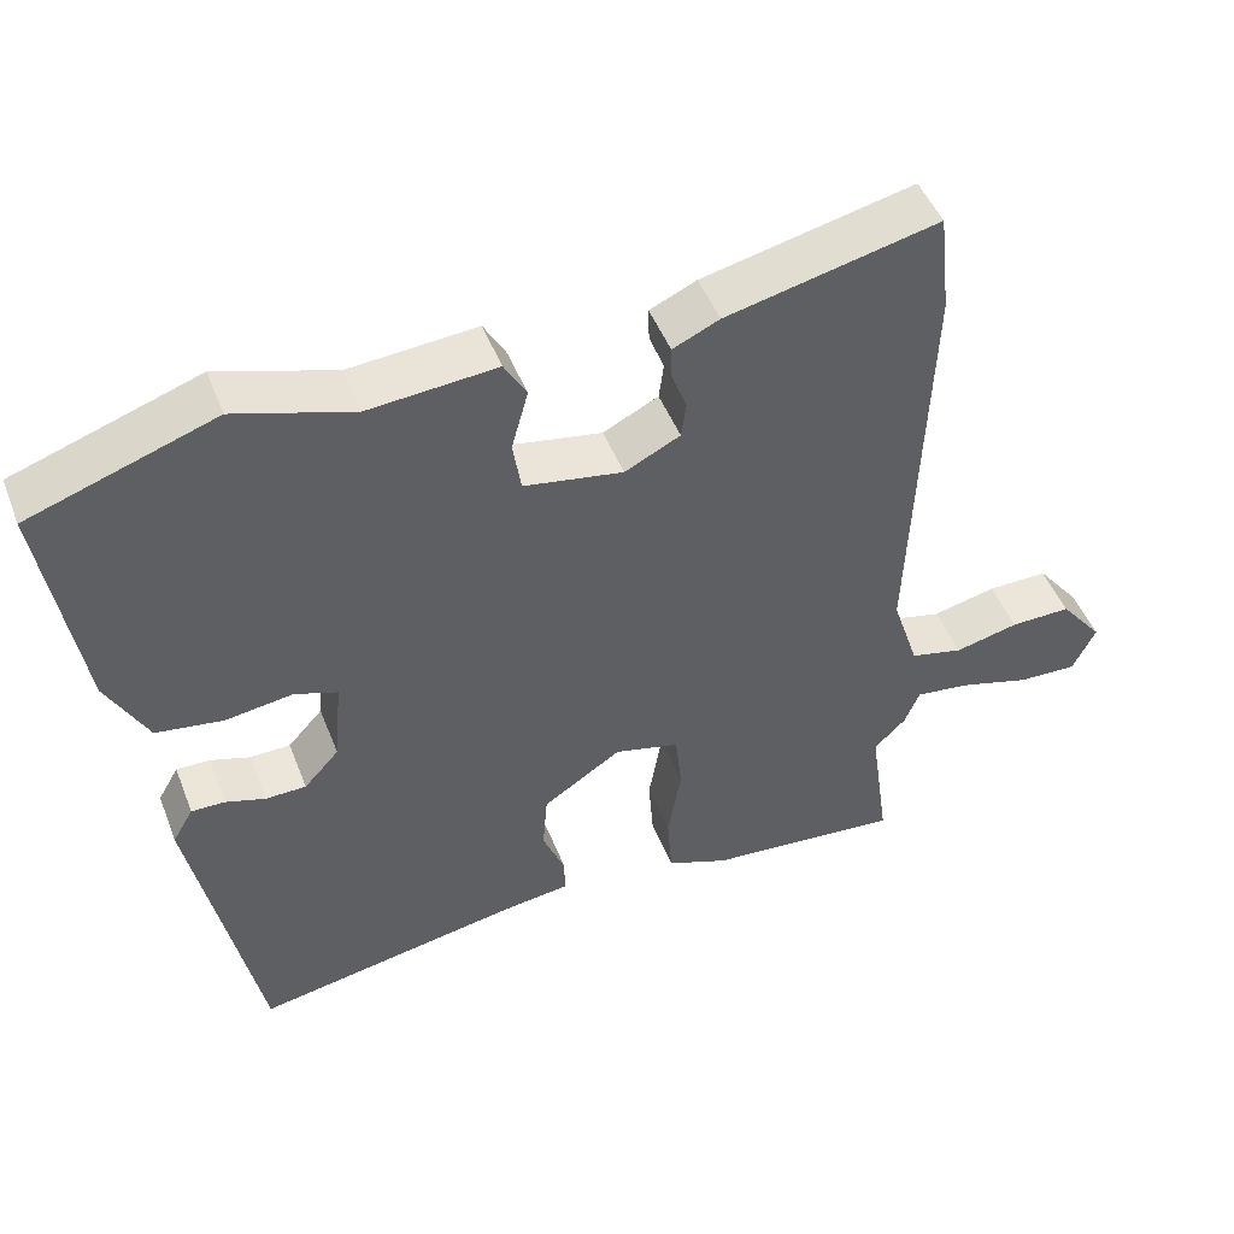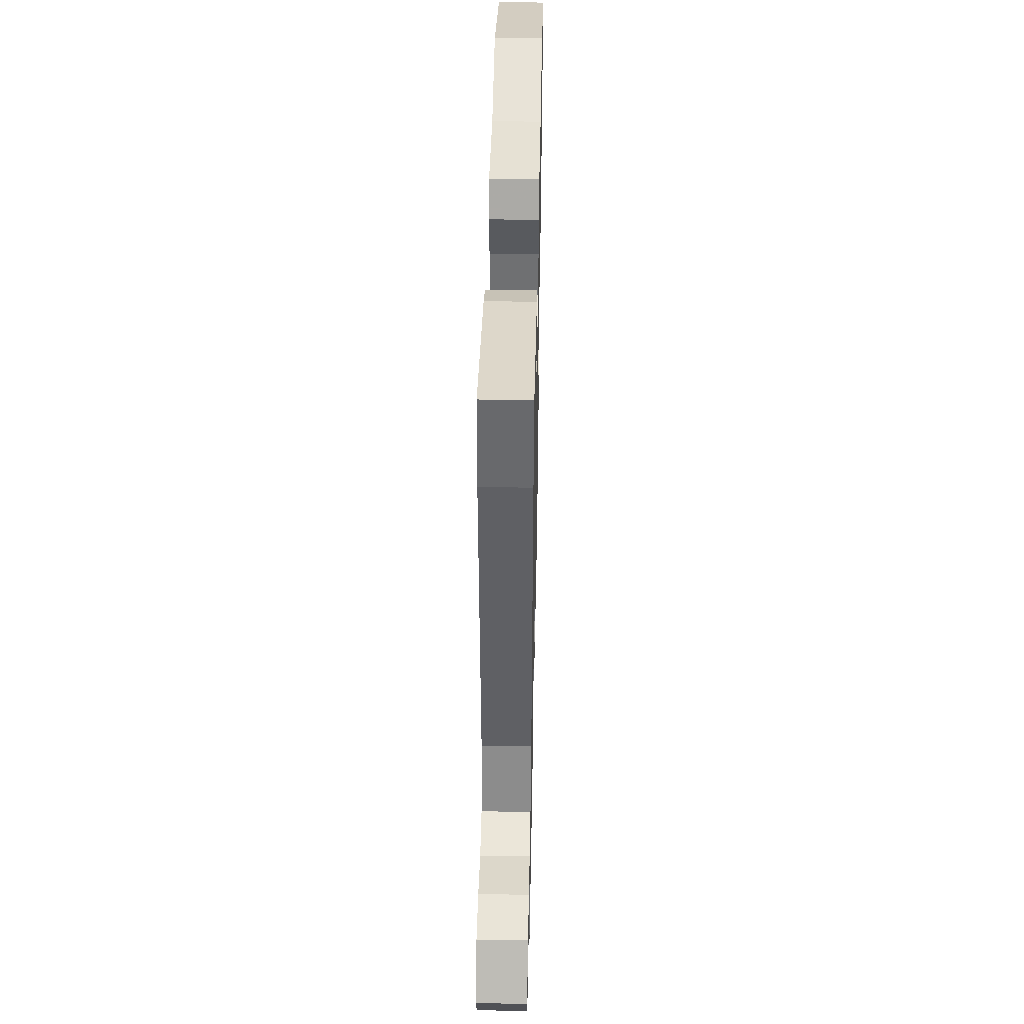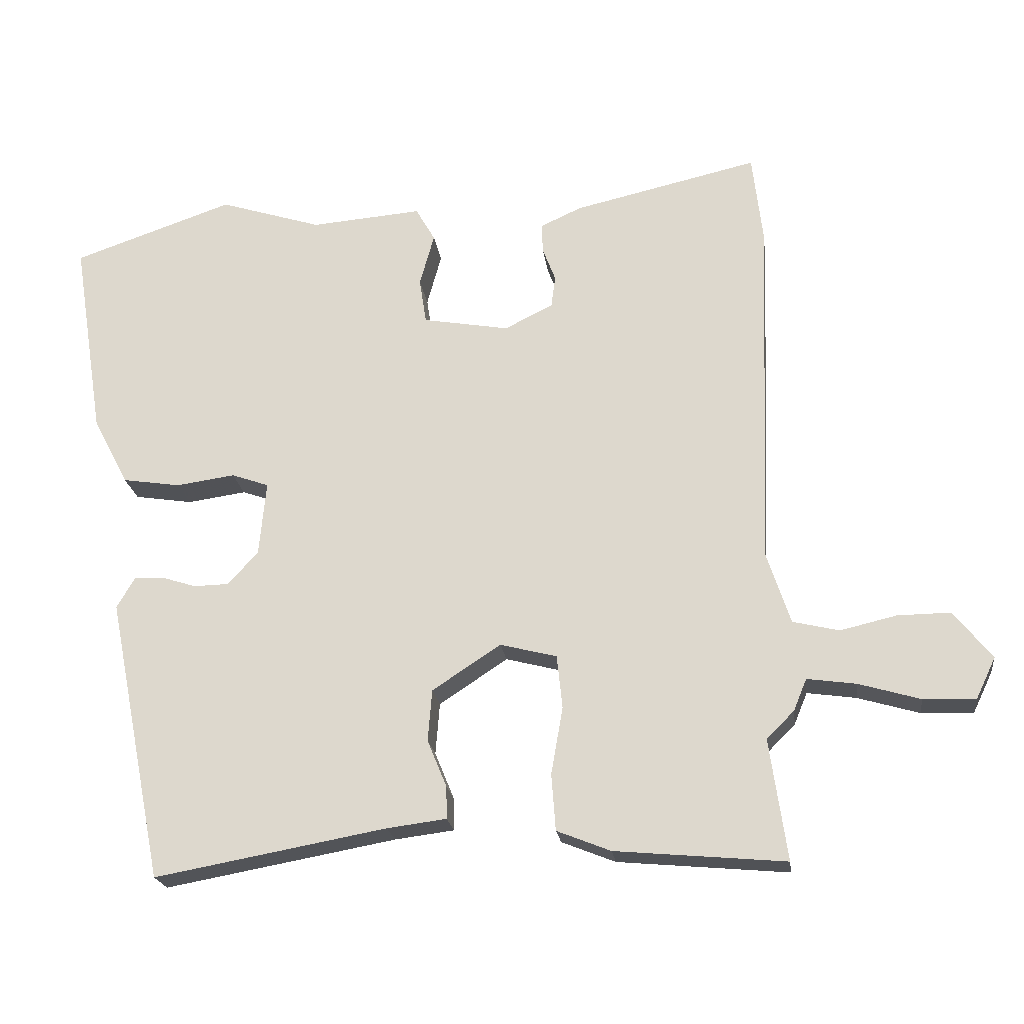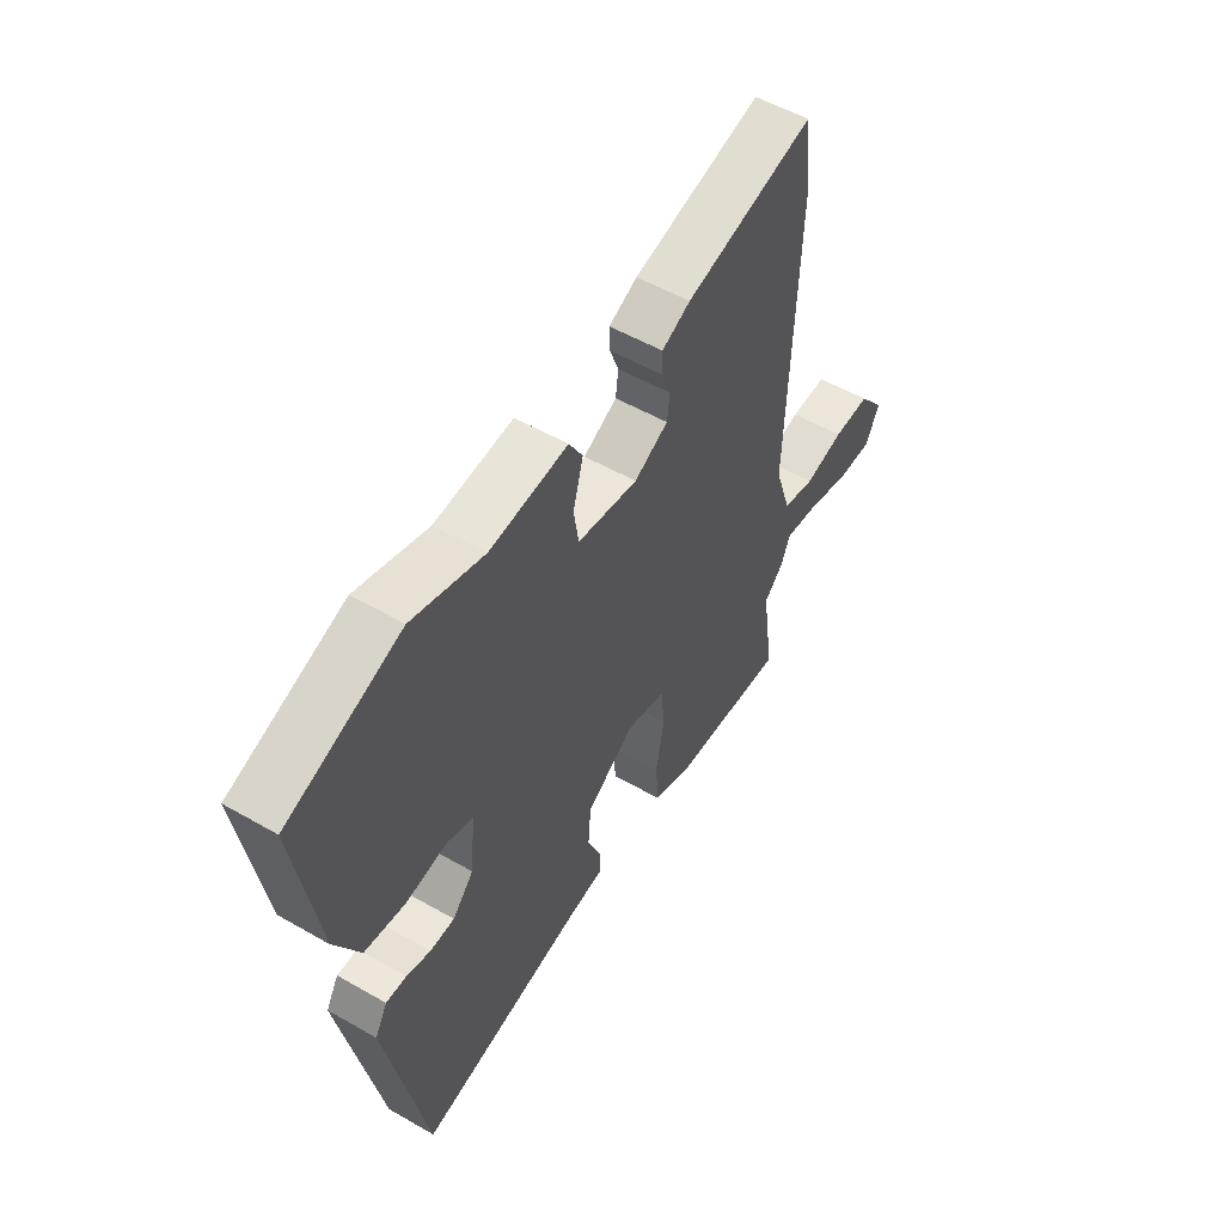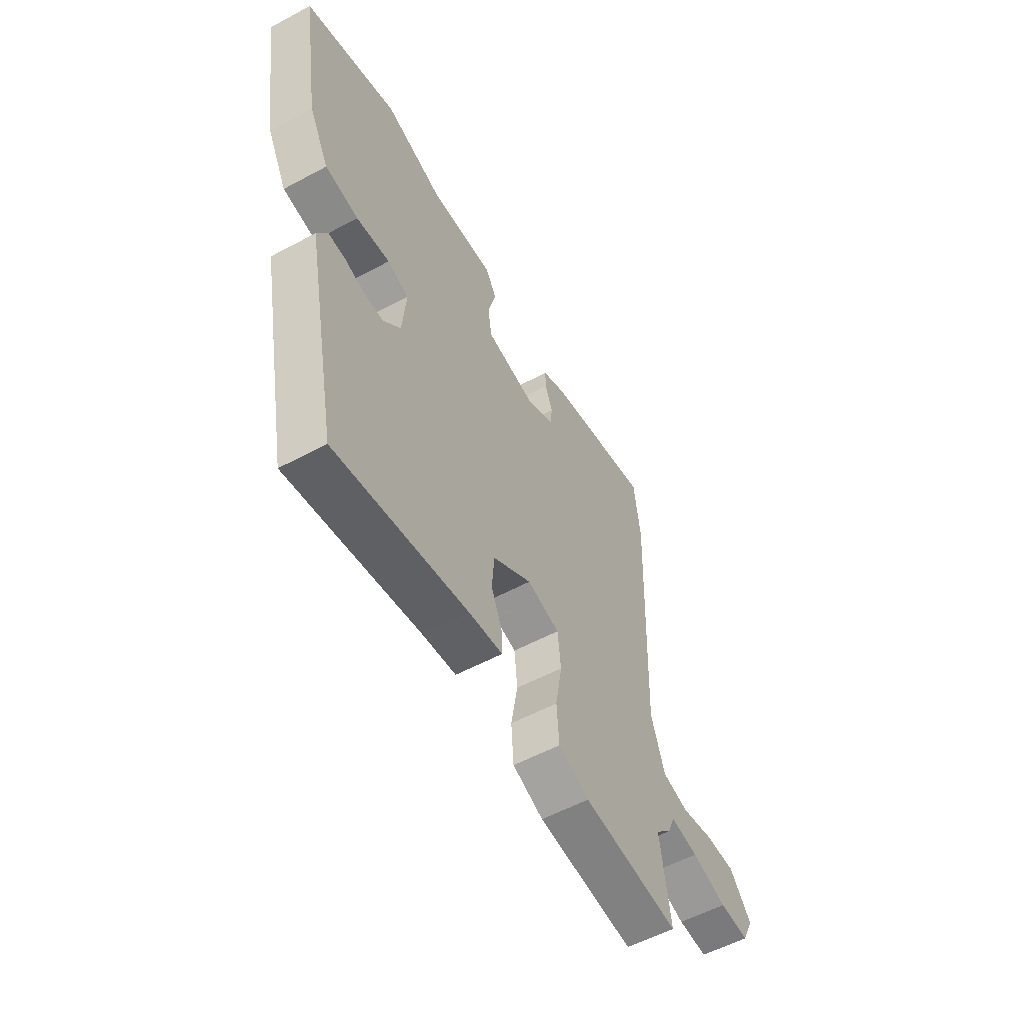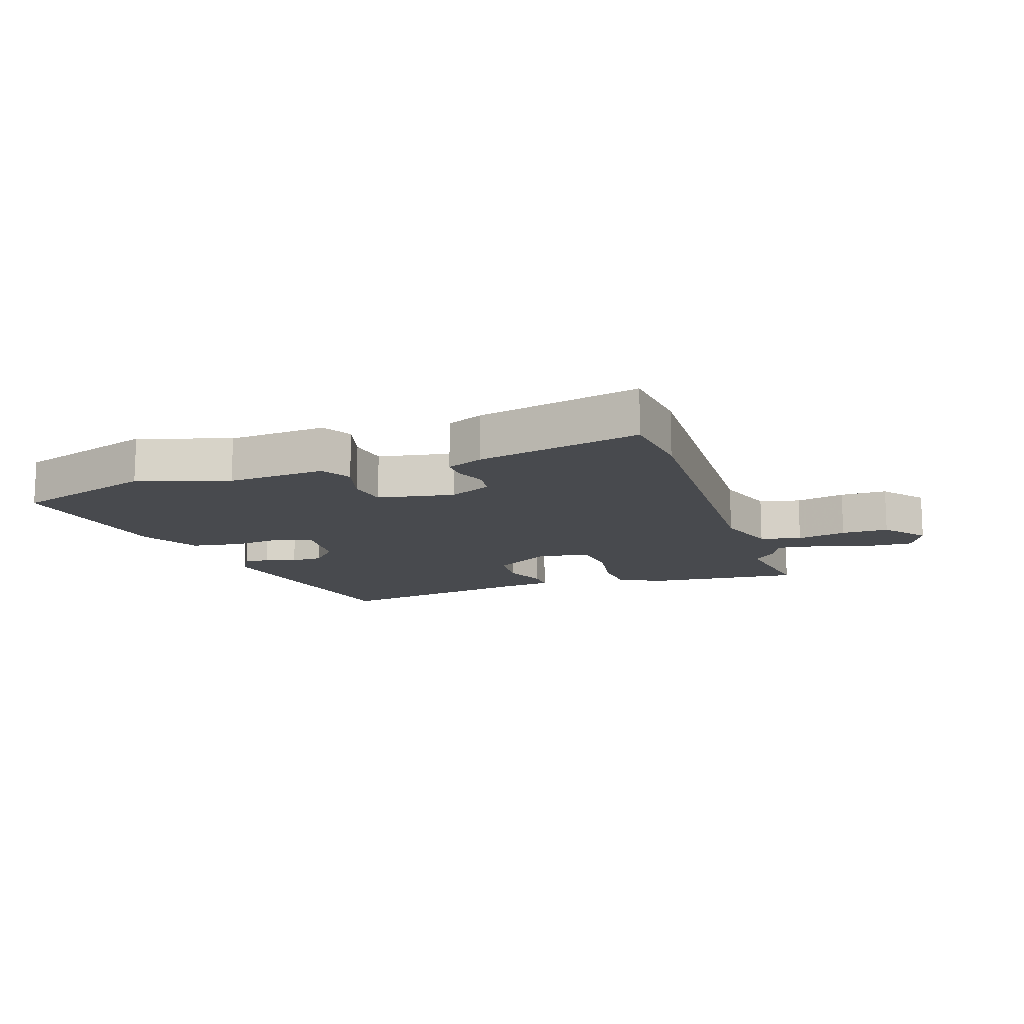
<metadata>
{"format":"obj","ext":"obj","renderer":"f3d","projection":"perspective","resolution":1024,"background":"white","views":[{"elev":48.0,"azim":-20.9,"up":"+Z"},{"elev":43.7,"azim":91.2,"up":"+Z"},{"elev":-21.3,"azim":7.4,"up":"+Z"},{"elev":53.8,"azim":-58.6,"up":"+Z"},{"elev":-56.3,"azim":-60.7,"up":"+Z"},{"elev":-13.2,"azim":18.4,"up":"+Y"}]}
</metadata>
<code>
v -0.396 0.07 -0.528
v -0.478 0.07 -0.118
v -0.452 0.07 -0.073
v -0.41 0.07 -0.074
v -0.36 0.07 -0.09
v -0.309 0.07 -0.089
v -0.265 0.07 -0.041
v -0.255 0.07 0.067
v -0.309 0.07 0.086
v -0.394 0.07 0.074
v -0.478 0.07 0.087
v -0.529 0.07 0.184
v -0.575 0.07 0.474
v -0.342 0.07 0.554
v -0.194 0.07 0.507
v -0.033 0.07 0.52
v -0.005 0.07 0.471
v -0.026 0.07 0.395
v -0.016 0.07 0.329
v 0.109 0.07 0.307
v 0.179 0.07 0.342
v 0.185 0.07 0.388
v 0.166 0.07 0.438
v 0.165 0.07 0.48
v 0.224 0.07 0.507
v 0.492 0.07 0.568
v 0.507 0.07 0.437
v 0.488 0.07 -0.08
v 0.522 0.07 -0.184
v 0.589 0.07 -0.2
v 0.67 0.07 -0.181
v 0.747 0.07 -0.18
v 0.802 0.07 -0.249
v 0.773 0.07 -0.309
v 0.698 0.07 -0.306
v 0.609 0.07 -0.28
v 0.538 0.07 -0.27
v 0.519 0.07 -0.316
v 0.479 0.07 -0.356
v 0.504 0.07 -0.531
v 0.258 0.07 -0.509
v 0.18 0.07 -0.478
v 0.174 0.07 -0.396
v 0.191 0.07 -0.299
v 0.183 0.07 -0.222
v 0.101 0.07 -0.201
v 0.002 0.07 -0.266
v -0.004 0.07 -0.341
v 0.024 0.07 -0.409
v 0.025 0.07 -0.456
v -0.061 0.07 -0.467
v -0.396 0 -0.528
v -0.478 0 -0.118
v -0.452 0 -0.073
v -0.41 0 -0.074
v -0.36 0 -0.09
v -0.309 0 -0.089
v -0.265 0 -0.041
v -0.255 0 0.067
v -0.309 0 0.086
v -0.394 0 0.074
v -0.478 0 0.087
v -0.529 0 0.184
v -0.575 0 0.474
v -0.342 0 0.554
v -0.194 0 0.507
v -0.033 0 0.52
v -0.005 0 0.471
v -0.026 0 0.395
v -0.016 0 0.329
v 0.109 0 0.307
v 0.179 0 0.342
v 0.185 0 0.388
v 0.166 0 0.438
v 0.165 0 0.48
v 0.224 0 0.507
v 0.492 0 0.568
v 0.507 0 0.437
v 0.488 0 -0.08
v 0.522 0 -0.184
v 0.589 0 -0.2
v 0.67 0 -0.181
v 0.747 0 -0.18
v 0.802 0 -0.249
v 0.773 0 -0.309
v 0.698 0 -0.306
v 0.609 0 -0.28
v 0.538 0 -0.27
v 0.519 0 -0.316
v 0.479 0 -0.356
v 0.504 0 -0.531
v 0.258 0 -0.509
v 0.18 0 -0.478
v 0.174 0 -0.396
v 0.191 0 -0.299
v 0.183 0 -0.222
v 0.101 0 -0.201
v 0.002 0 -0.266
v -0.004 0 -0.341
v 0.024 0 -0.409
v 0.025 0 -0.456
v -0.061 0 -0.467
f 48 49 50 51
f 3 4 5
f 2 3 5
f 1 2 5
f 51 1 5
f 48 51 5
f 47 48 5
f 46 47 5 6
f 45 46 6 7
f 42 43 44
f 41 42 44
f 40 41 44
f 39 40 44
f 39 44 45
f 38 39 45
f 37 38 45
f 34 35 36
f 33 34 36
f 32 33 36
f 31 32 36
f 30 31 36
f 29 30 36 37
f 45 7 8
f 37 45 8
f 29 37 8
f 28 29 8
f 26 27 28
f 25 26 28
f 24 25 28
f 23 24 28
f 22 23 28
f 15 16 17 18
f 15 18 19
f 14 15 19
f 13 14 19
f 12 13 19
f 11 12 19
f 10 11 19
f 9 10 19
f 8 9 19 20
f 21 22 28
f 8 20 21 28
f 102 101 100 99
f 56 55 54
f 56 54 53
f 56 53 52
f 56 52 102
f 56 102 99
f 56 99 98
f 57 56 98 97
f 58 57 97 96
f 95 94 93
f 95 93 92
f 95 92 91
f 95 91 90
f 96 95 90
f 96 90 89
f 96 89 88
f 87 86 85
f 87 85 84
f 87 84 83
f 87 83 82
f 87 82 81
f 88 87 81 80
f 59 58 96
f 59 96 88
f 59 88 80
f 59 80 79
f 79 78 77
f 79 77 76
f 79 76 75
f 79 75 74
f 79 74 73
f 69 68 67 66
f 70 69 66
f 70 66 65
f 70 65 64
f 70 64 63
f 70 63 62
f 70 62 61
f 70 61 60
f 71 70 60 59
f 79 73 72
f 79 72 71 59
f 1 52 53 2
f 2 53 54 3
f 3 54 55 4
f 4 55 56 5
f 5 56 57 6
f 6 57 58 7
f 7 58 59 8
f 8 59 60 9
f 9 60 61 10
f 10 61 62 11
f 11 62 63 12
f 12 63 64 13
f 13 64 65 14
f 14 65 66 15
f 15 66 67 16
f 16 67 68 17
f 17 68 69 18
f 18 69 70 19
f 19 70 71 20
f 20 71 72 21
f 21 72 73 22
f 22 73 74 23
f 23 74 75 24
f 24 75 76 25
f 25 76 77 26
f 26 77 78 27
f 27 78 79 28
f 28 79 80 29
f 29 80 81 30
f 30 81 82 31
f 31 82 83 32
f 32 83 84 33
f 33 84 85 34
f 34 85 86 35
f 35 86 87 36
f 36 87 88 37
f 37 88 89 38
f 38 89 90 39
f 39 90 91 40
f 40 91 92 41
f 41 92 93 42
f 42 93 94 43
f 43 94 95 44
f 44 95 96 45
f 45 96 97 46
f 46 97 98 47
f 47 98 99 48
f 48 99 100 49
f 49 100 101 50
f 50 101 102 51
f 51 102 52 1

</code>
